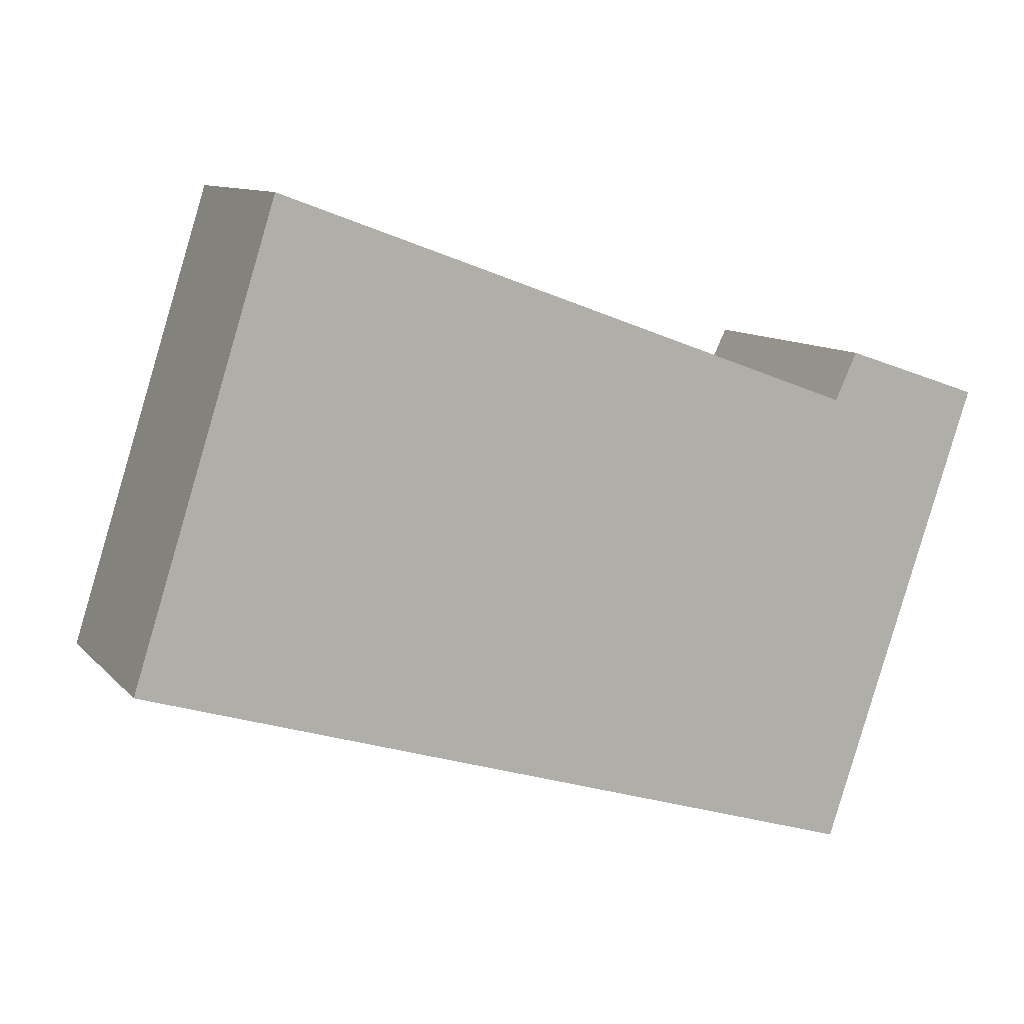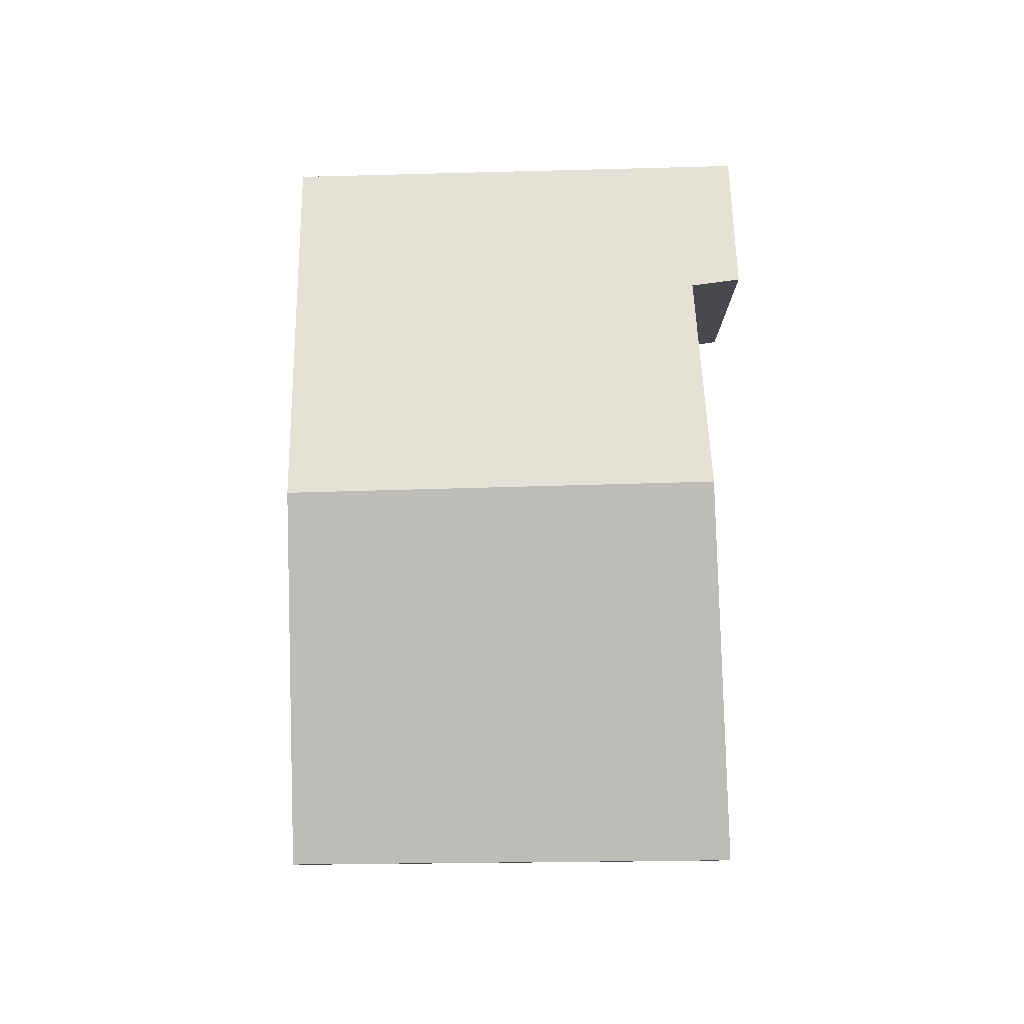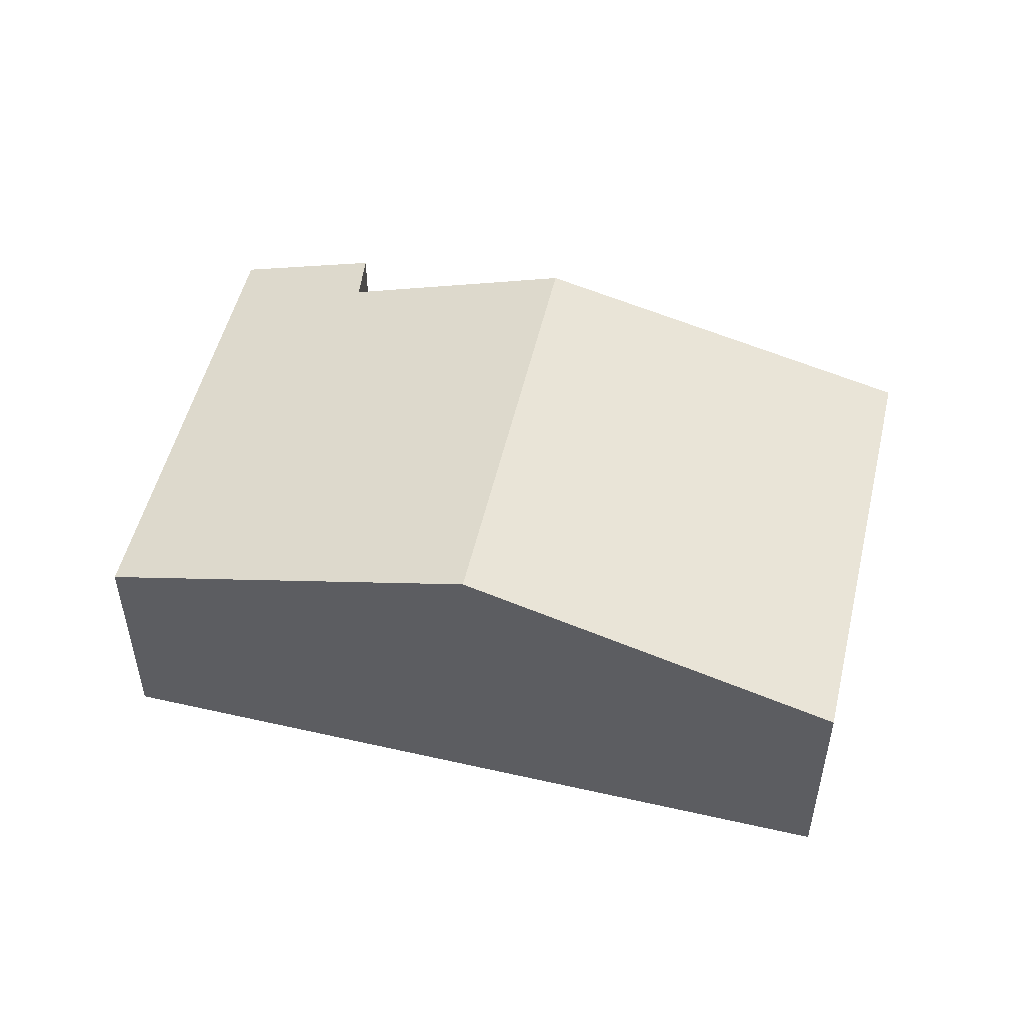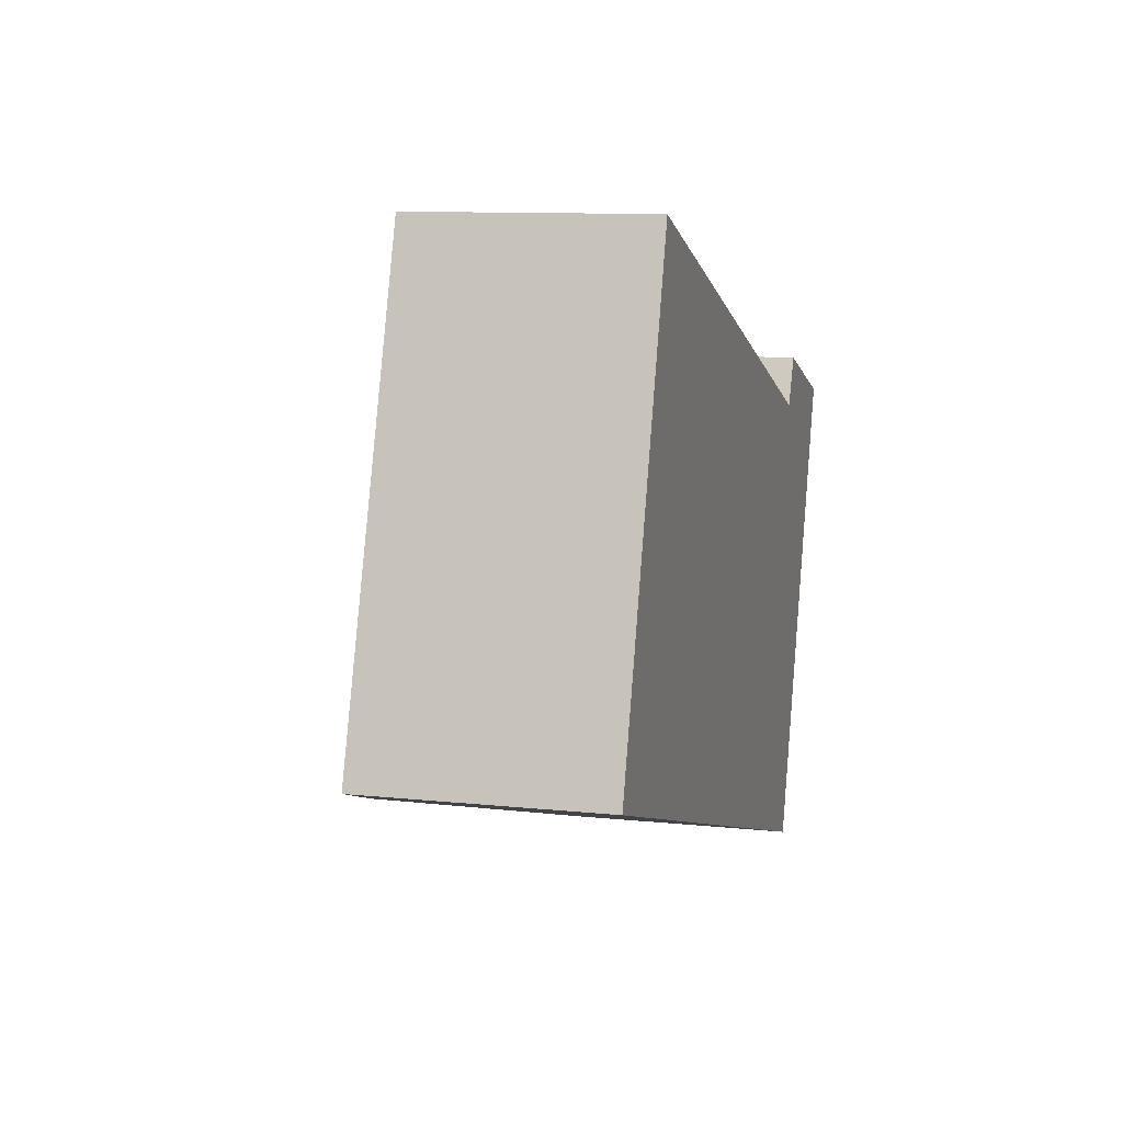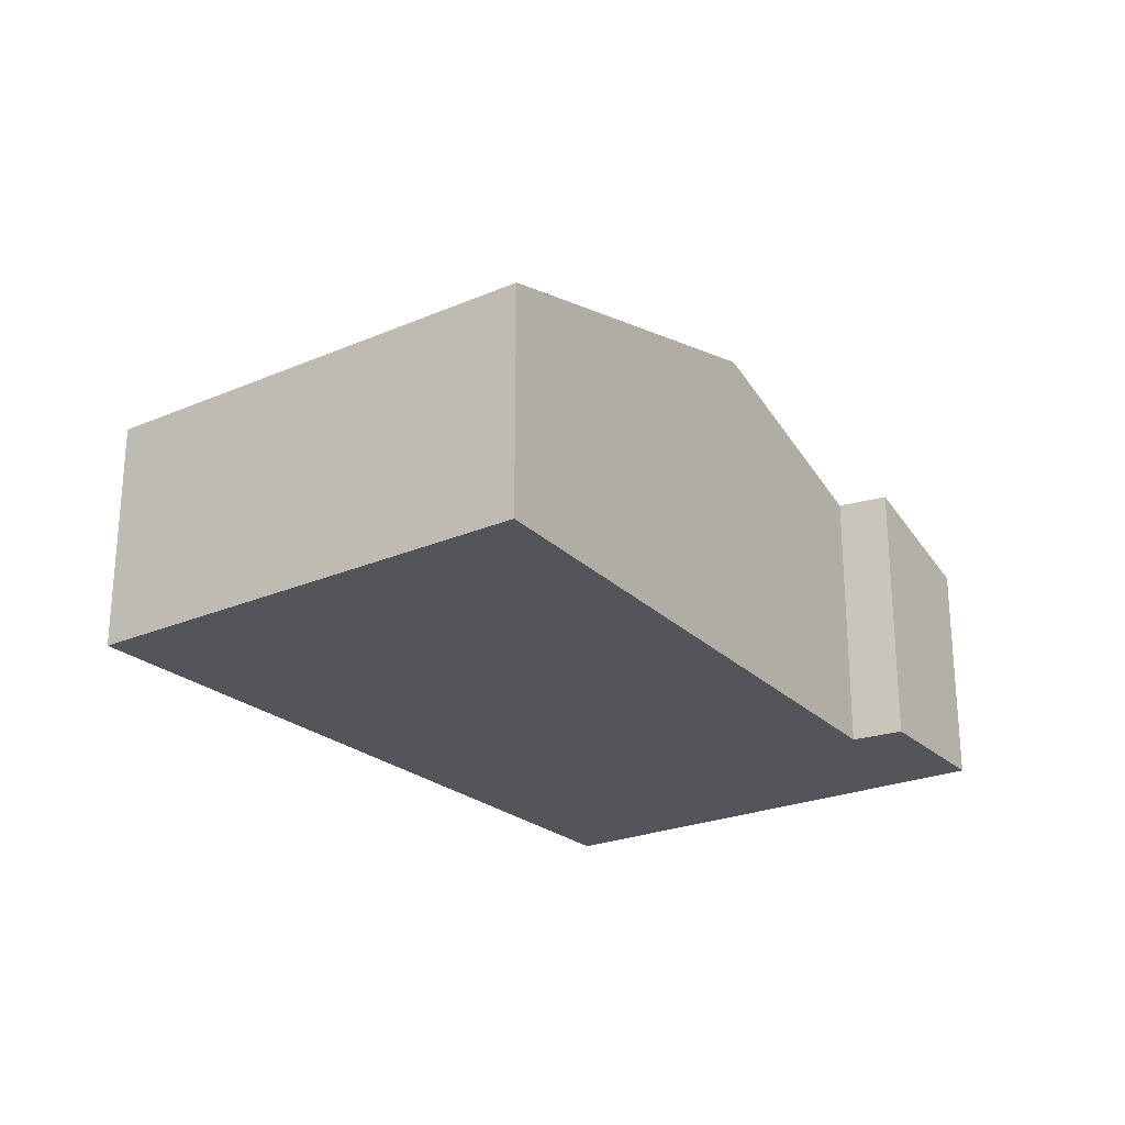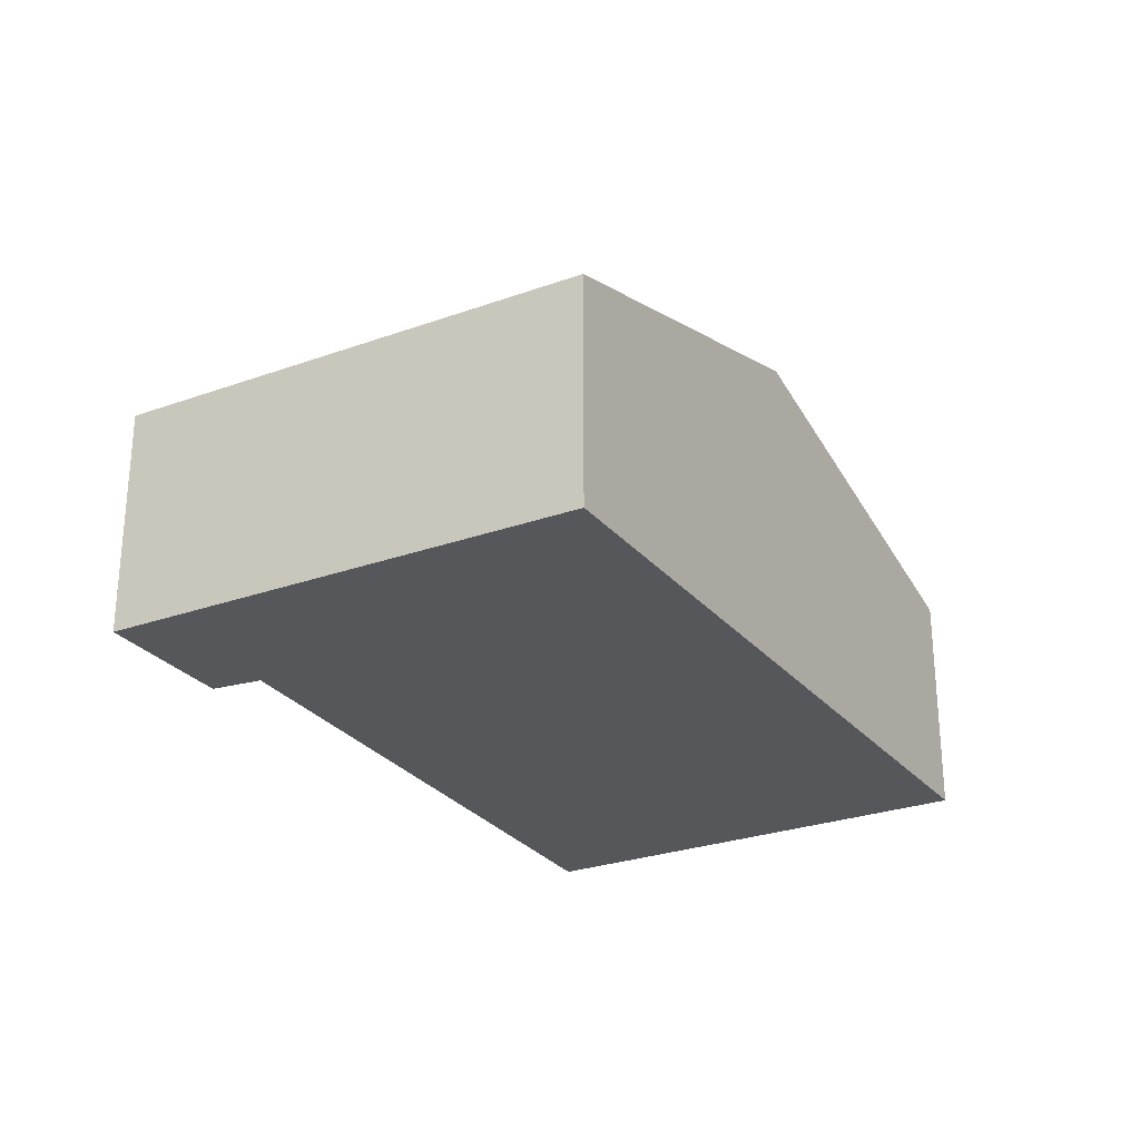
<metadata>
{"format":"obj","ext":"obj","renderer":"f3d","projection":"perspective","resolution":1024,"background":"white","views":[{"elev":10.3,"azim":-24.0,"up":"+Z"},{"elev":79.9,"azim":-73.0,"up":"+Y"},{"elev":50.5,"azim":-148.8,"up":"+Y"},{"elev":10.4,"azim":-75.0,"up":"+Z"},{"elev":-24.5,"azim":-37.0,"up":"+Y"},{"elev":-26.6,"azim":137.8,"up":"+Y"}]}
</metadata>
<code>
v  12.28 3.113 3.18
v  10.06 3.704 3.181
v  10.37 3.682 3.83
v  10.16 3.113 -3.158
v  5.067 4.611 -1.575
v  7.035 4.611 4.295
v  0.06 3.119 0.189
v  4.102 4.327 -1.275
v  0 3.12 1.91e-16
v  1.951 3.089 6.164
v  0 0 0
v  1.951 -3.774e-16 6.164
v  0.06 -1.157e-17 0.189
v  7.035 -2.63e-16 4.295
v  10.06 -1.948e-16 3.181
v  10.37 -2.345e-16 3.83
v  12.28 -1.947e-16 3.18
v  10.16 1.934e-16 -3.158
v  5.067 9.644e-17 -1.575
v  4.102 7.807e-17 -1.275
g defaultobject
f 1 2 3
f 2 1 4
f 2 4 5
f 5 6 2
f 7 8 9
f 8 7 5
f 5 7 6
f 6 7 10
f 11 7 9
f 7 11 10
f 10 11 12
f 12 11 13
f 12 6 10
f 6 12 14
f 6 14 2
f 2 14 15
f 16 1 3
f 1 16 17
f 15 3 2
f 3 15 16
f 17 4 1
f 4 17 18
f 18 5 4
f 5 18 19
f 5 19 8
f 8 19 9
f 9 19 20
f 9 20 11
f 16 18 17
f 18 16 15
f 18 15 14
f 18 14 19
f 19 14 12
f 19 12 20
f 20 12 13
f 20 13 11

</code>
